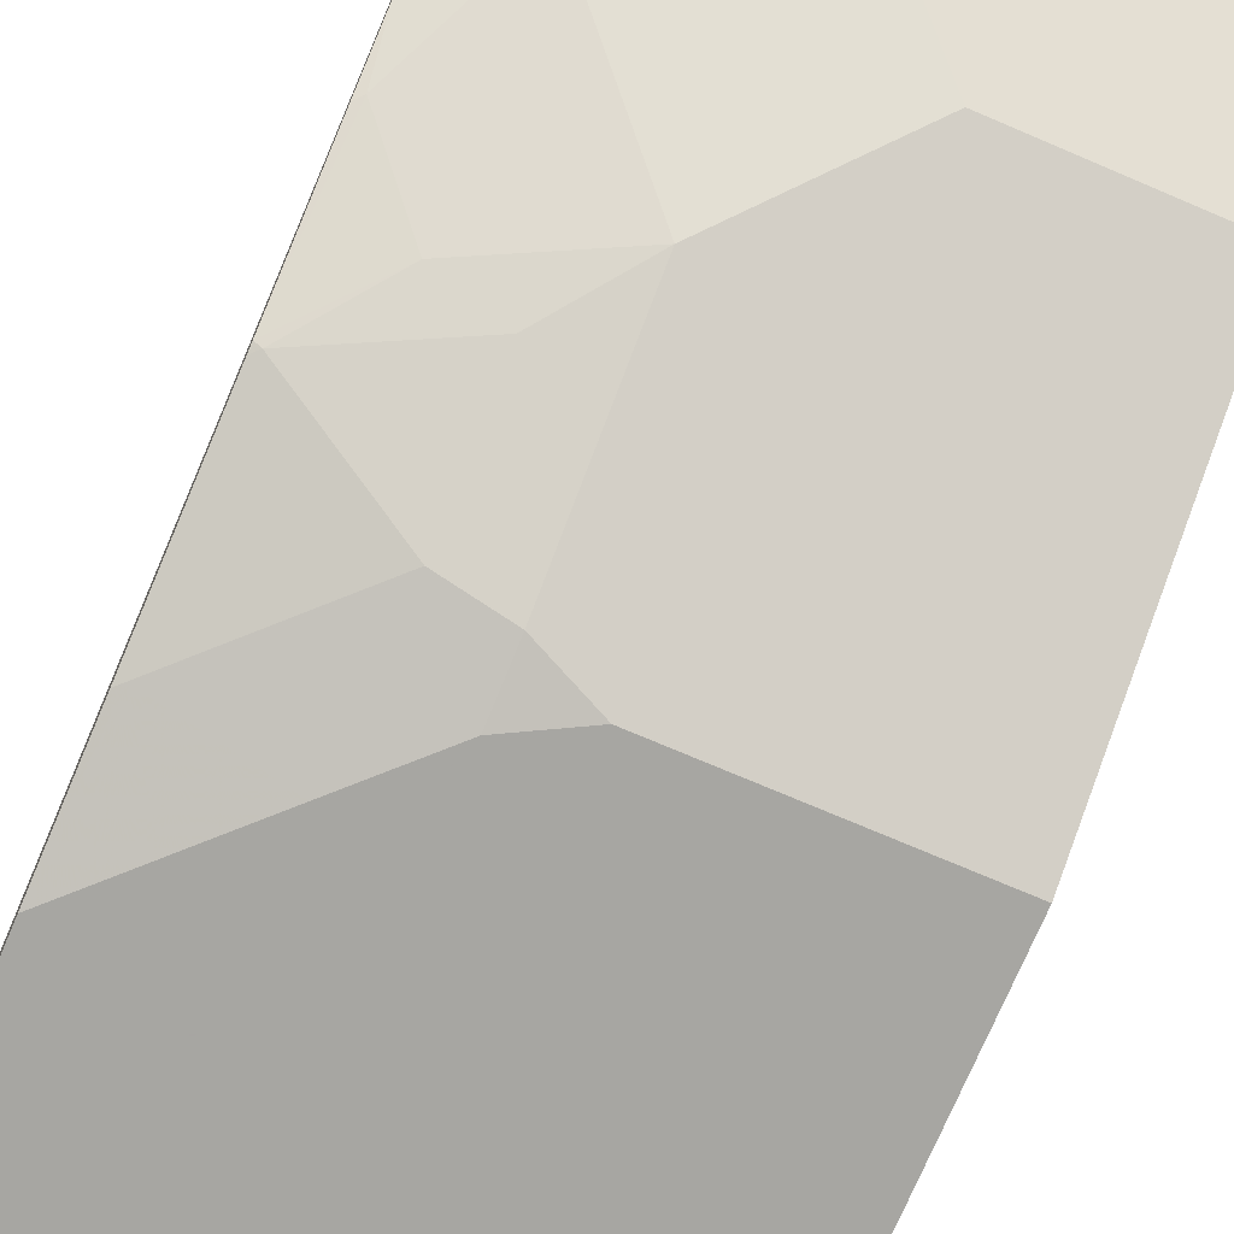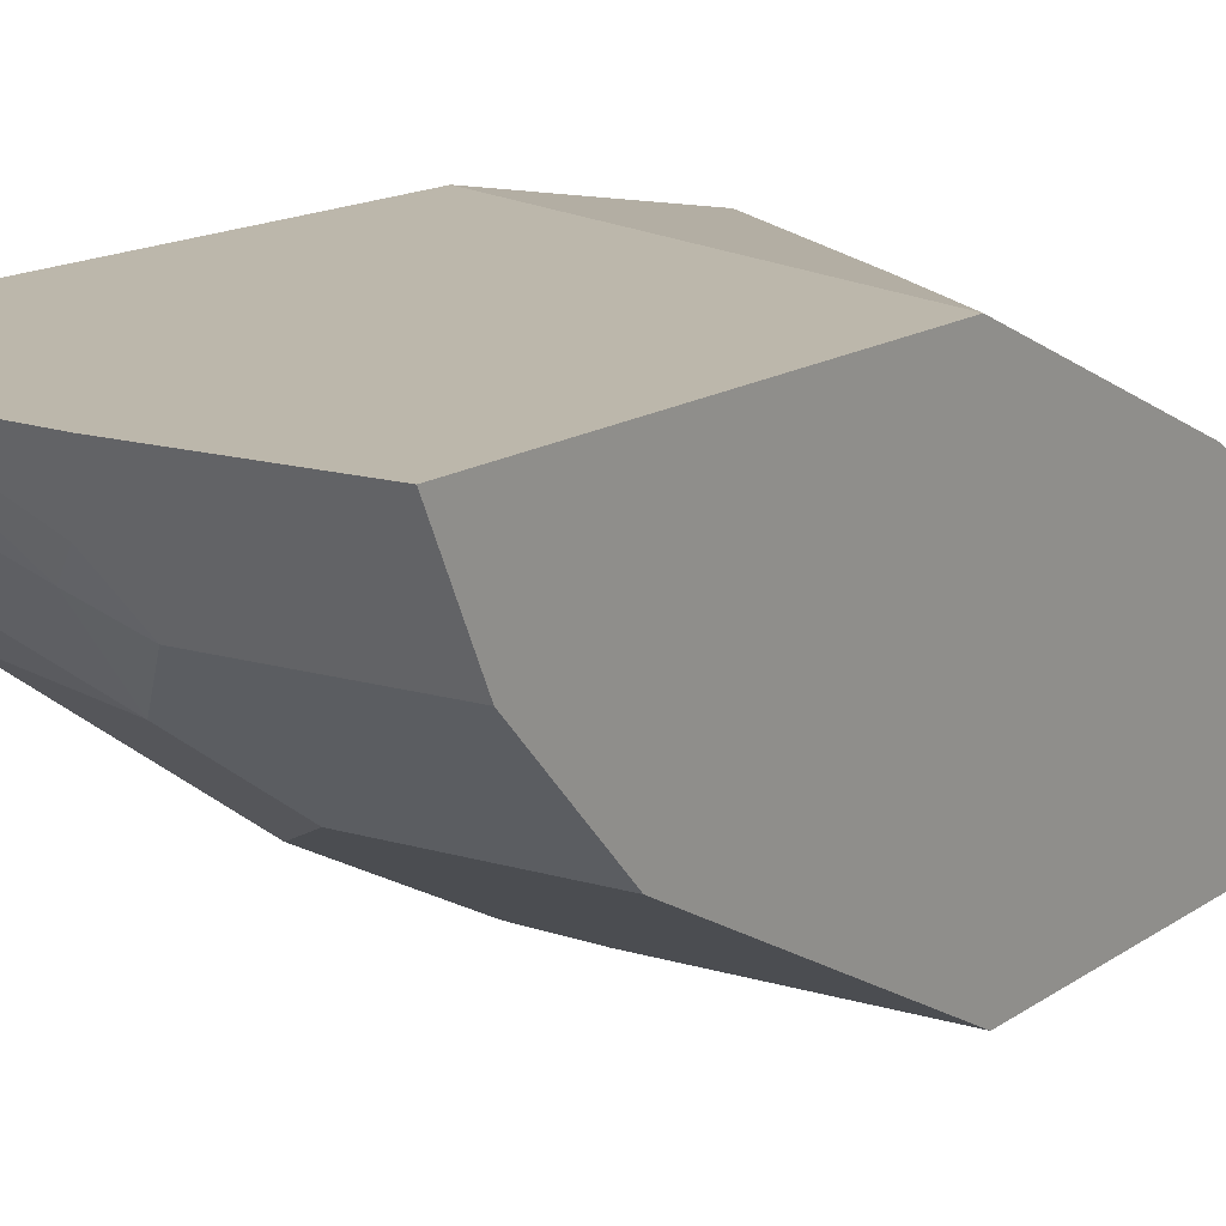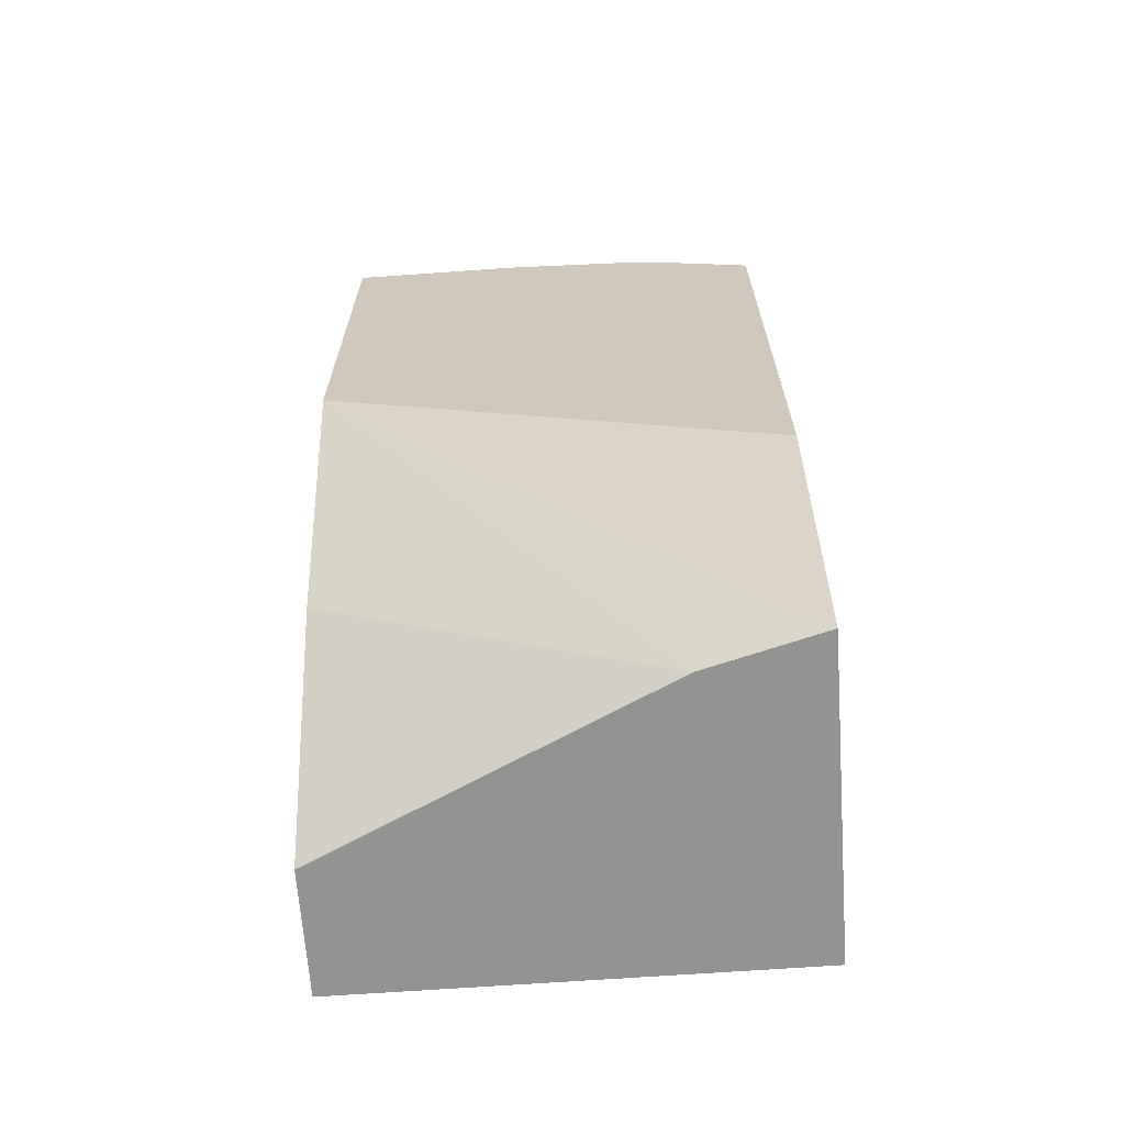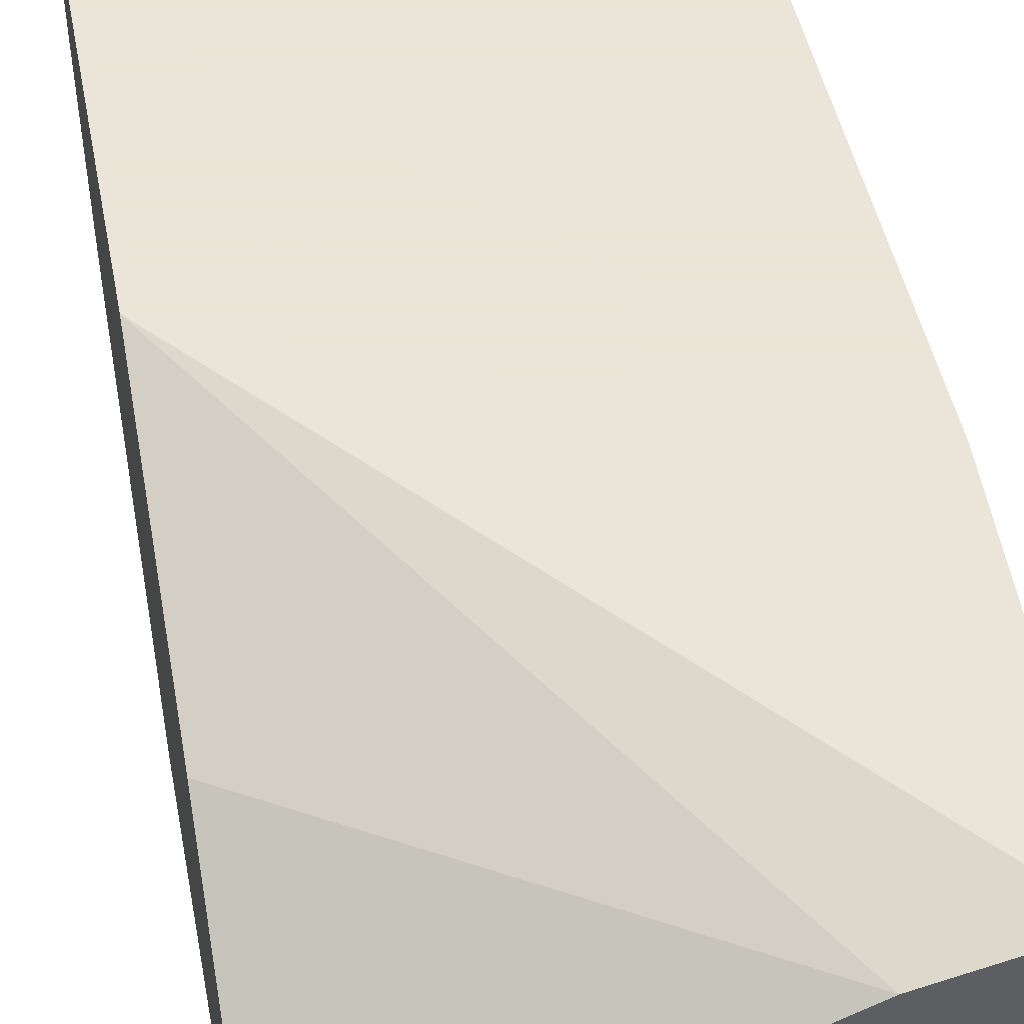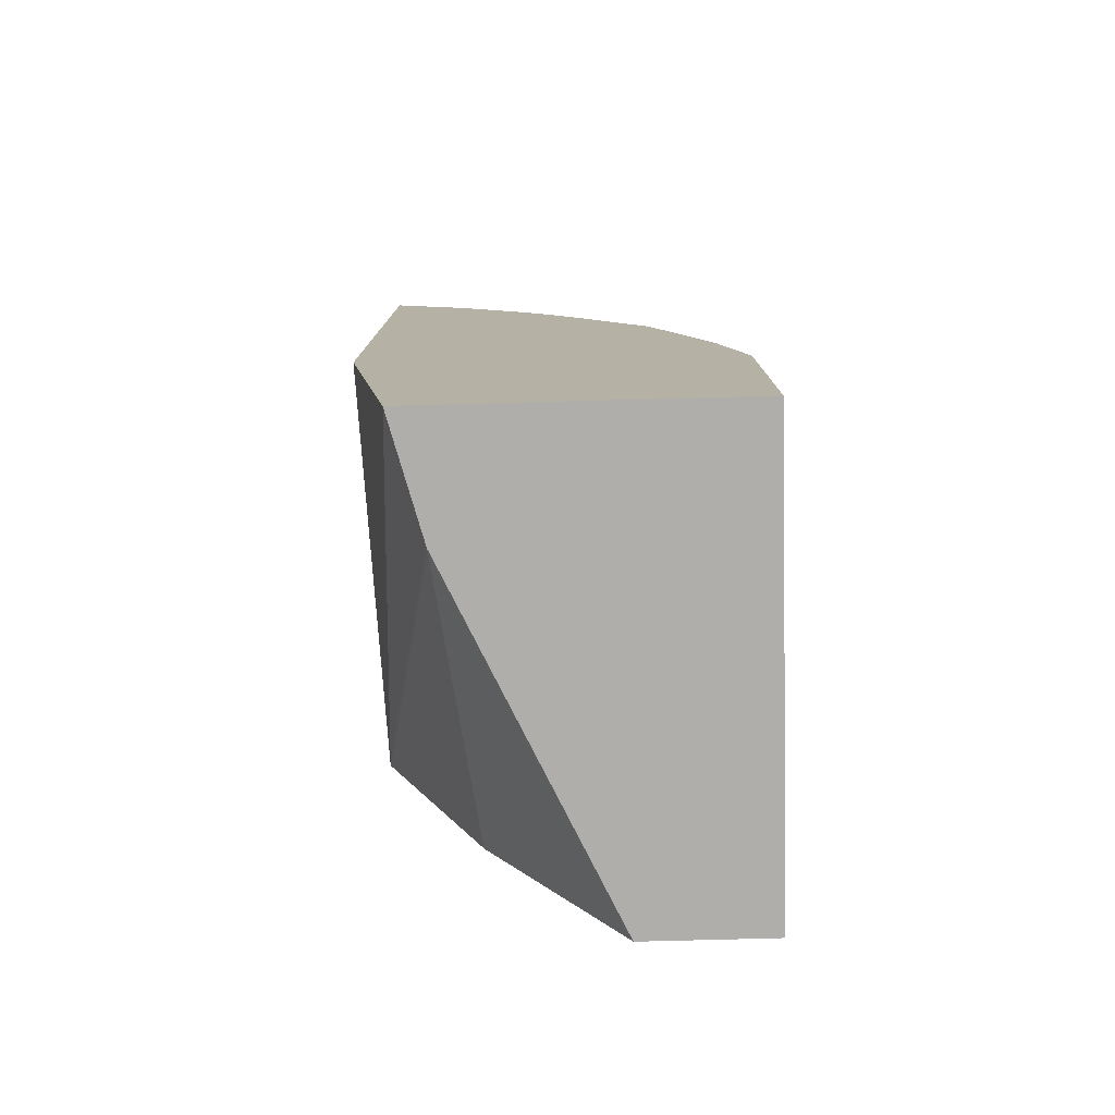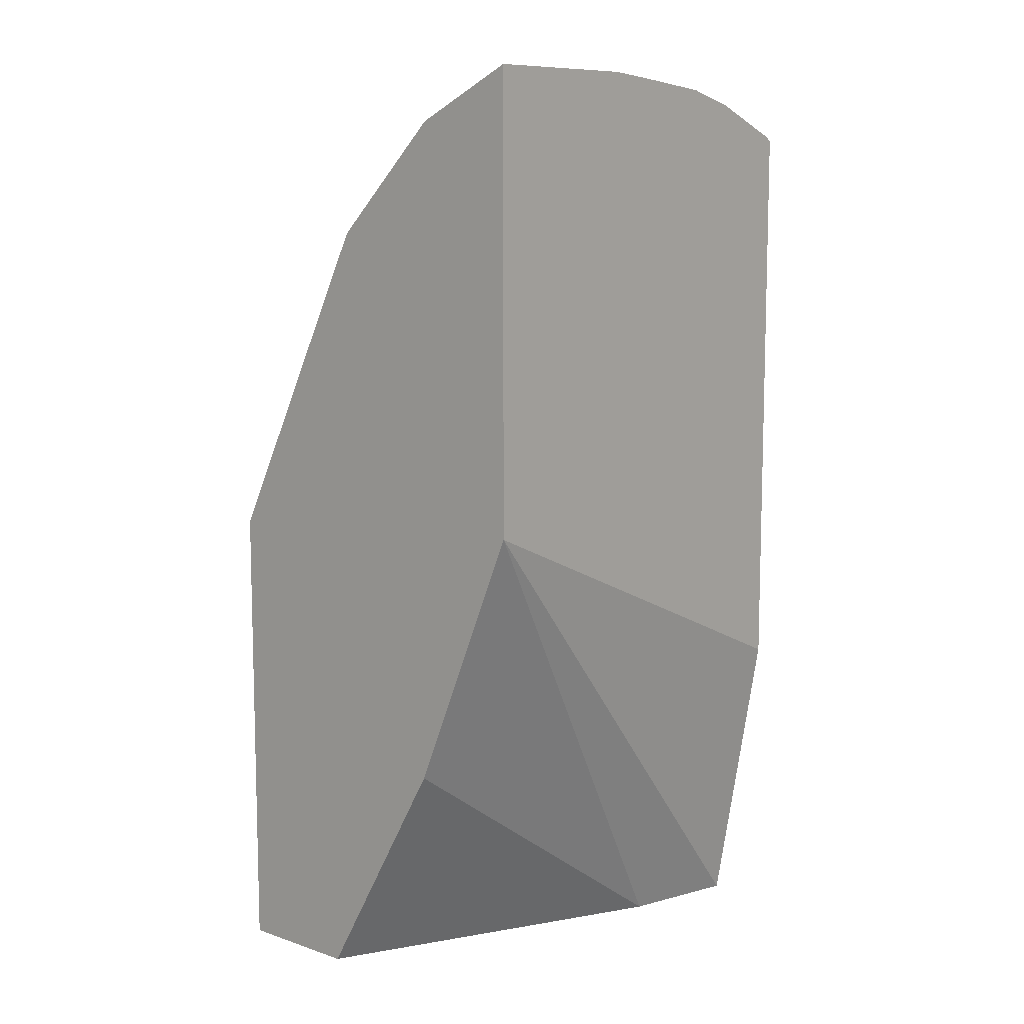
<metadata>
{"format":"obj","ext":"obj","renderer":"f3d","projection":"perspective","resolution":1024,"background":"white","views":[{"elev":-74.0,"azim":-23.1,"up":"+Y"},{"elev":14.3,"azim":33.9,"up":"+Y"},{"elev":-66.7,"azim":-175.9,"up":"+Z"},{"elev":45.5,"azim":169.3,"up":"+Y"},{"elev":-77.9,"azim":-88.5,"up":"+Z"},{"elev":9.8,"azim":130.6,"up":"+Z"}]}
</metadata>
<code>
v 0.04012 -0.3867 0.5804
v -0.06729 -0.3867 0.5804
v 0.04012 -0.4218 0.5629
v 0.04012 -0.3867 0.3031
v -0.1009 -0.3867 0.5774
v -0.08413 -0.4205 0.5635
v -0.06729 -0.4261 0.5607
v -0.06729 -0.4486 0.5495
v 0.04012 -0.4486 0.5495
v 0.04012 -0.4535 0.1411
v -0.1682 -0.4374 -0.002449
v -0.2391 -0.4188 -0.002449
v -0.2391 -0.3867 0.1836
v -0.1508 -0.3867 0.5723
v -0.1009 -0.4374 0.5509
v -0.1009 -0.4822 0.5159
v 0.04012 -0.4822 0.5159
v 0.04012 -0.535 -0.002449
v -0.2391 -0.6128 -0.002449
v -0.2391 -0.3867 0.5408
v -0.1848 -0.3867 0.5637
v -0.2018 -0.4037 0.5509
v -0.2018 -0.4486 0.5159
v -0.2018 -0.4822 0.4822
v -0.1346 -0.5495 0.4149
v -0.06729 -0.5159 0.4822
v 0.04012 -0.5159 0.4822
v 0.04012 -0.6128 -0.002449
v -0.2391 -0.6128 0.1658
v -0.2391 -0.4338 0.5064
v -0.2355 -0.3867 0.5438
v -0.2187 -0.4205 0.5298
v -0.2391 -0.4386 0.5022
v -0.2391 -0.4746 0.4656
v -0.2391 -0.4944 0.4424
v -0.2355 -0.5159 0.4149
v -0.2018 -0.5495 0.3813
v -0.2355 -0.5635 0.3406
v -0.1682 -0.5635 0.3742
v -0.1682 -0.5971 0.307
v -0.1346 -0.6056 0.3027
v -0.1009 -0.6128 0.2884
v 0.04012 -0.5249 0.4641
v 0.04012 -0.6128 0.2884
v -0.2066 -0.6128 0.1983
v -0.2355 -0.5971 0.2398
v -0.2391 -0.5971 0.2361
v -0.2391 -0.517 0.4107
v -0.2391 -0.5617 0.3415
v -0.2391 -0.5635 0.337
v -0.1682 -0.6056 0.2692
v -0.1393 -0.6128 0.2655
v -0.1346 -0.6128 0.2703
v -0.173 -0.6128 0.2319
f 25 37 38
f 23 33 24
f 23 32 30
f 24 33 34
f 24 36 25
f 24 35 36
f 25 38 39
f 25 36 37
f 23 30 33
f 24 34 35
f 22 32 23
f 19 42 53
f 21 31 22
f 20 30 31
f 19 45 29
f 19 54 45
f 19 52 54
f 19 53 52
f 19 44 42
f 19 28 44
f 16 27 17
f 25 39 40
f 16 26 27
f 22 31 32
f 25 40 41
f 40 51 52
f 25 42 26
f 16 25 26
f 51 54 52
f 46 54 51
f 45 54 46
f 42 44 43
f 41 53 42
f 41 52 53
f 40 52 41
f 40 46 51
f 38 40 39
f 38 46 40
f 38 47 46
f 38 50 47
f 38 49 50
f 37 49 38
f 36 49 37
f 36 48 49
f 35 48 36
f 30 32 31
f 29 46 47
f 29 45 46
f 26 42 43
f 26 43 27
f 25 41 42
f 16 24 25
f 3 8 9
f 15 23 16
f 4 10 11
f 3 7 8
f 2 7 3
f 2 6 7
f 2 5 6
f 1 5 2
f 1 14 5
f 1 21 14
f 1 31 21
f 1 20 31
f 4 11 12
f 1 13 20
f 1 10 4
f 1 18 10
f 1 28 18
f 1 44 28
f 1 43 44
f 1 27 43
f 1 17 27
f 16 23 24
f 1 3 9
f 1 2 3
f 1 4 13
f 4 12 13
f 1 9 17
f 6 14 15
f 5 14 6
f 15 22 23
f 14 21 22
f 12 20 13
f 12 30 20
f 12 33 30
f 12 34 33
f 12 35 34
f 12 48 35
f 12 49 48
f 12 50 49
f 12 47 50
f 14 22 15
f 12 19 29
f 12 29 47
f 6 8 7
f 8 15 16
f 8 16 17
f 6 15 8
f 10 18 11
f 11 18 28
f 11 28 19
f 11 19 12
f 8 17 9

</code>
